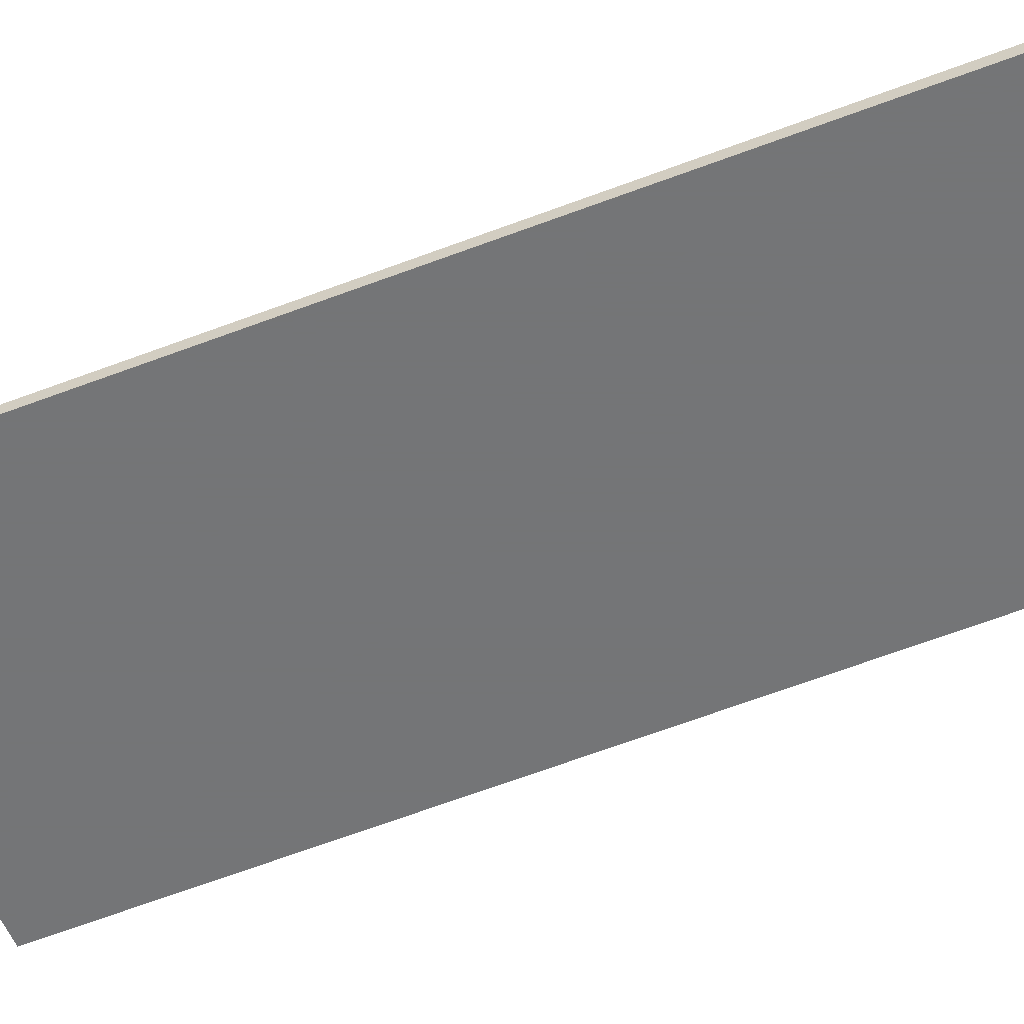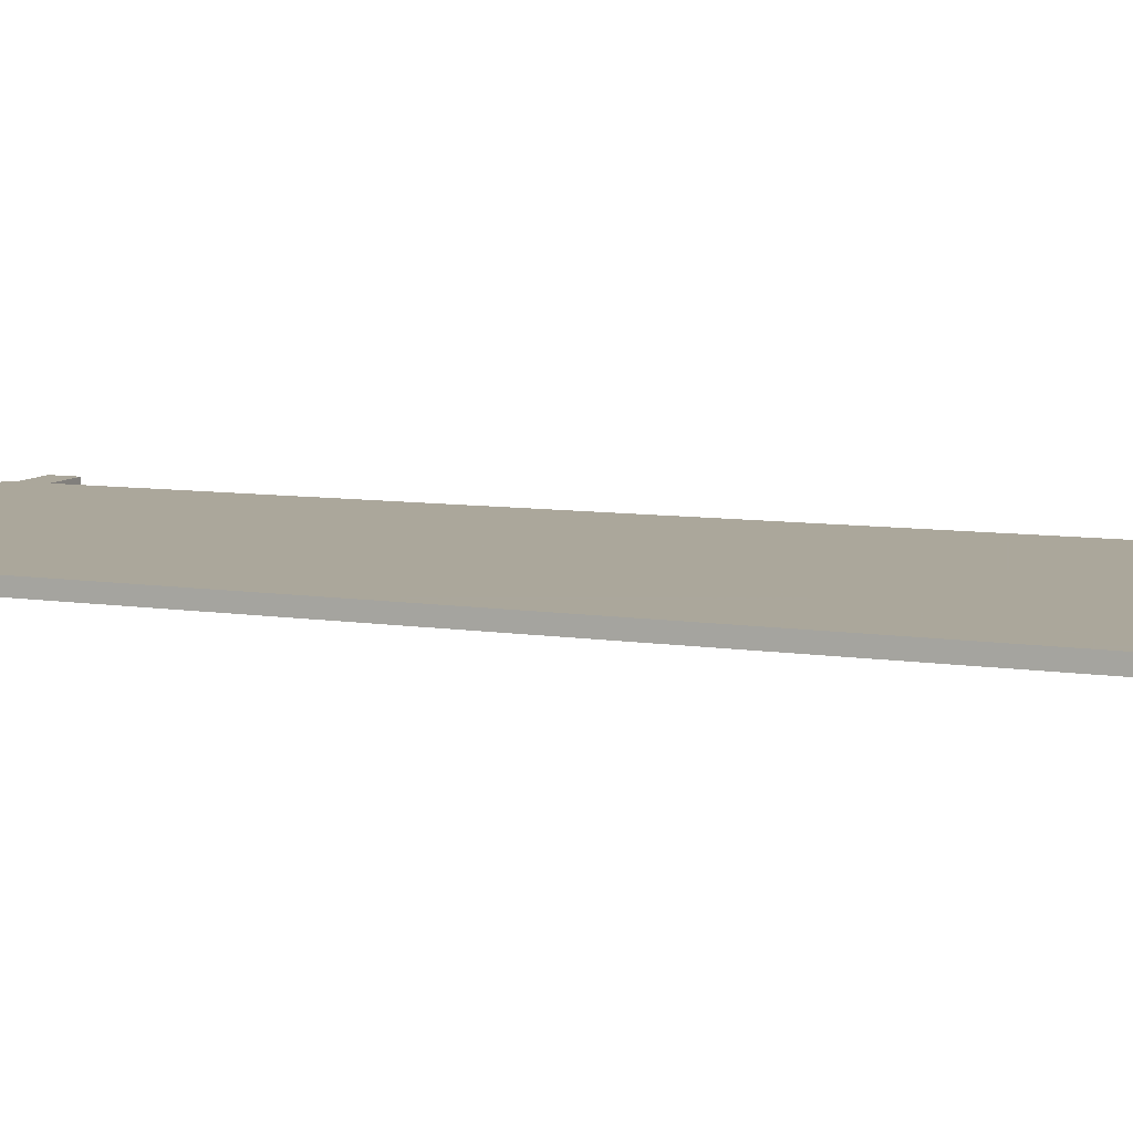
<metadata>
{"format":"obj","ext":"obj","renderer":"f3d","projection":"perspective","resolution":1024,"background":"white","views":[{"elev":-56.4,"azim":112.2,"up":"+Y"},{"elev":8.2,"azim":-67.3,"up":"+Y"}]}
</metadata>
<code>
v 58.91 15.91 65.14
v 58.15 15.91 66.55
v 57.58 15.91 65.16
v 57.58 15.91 66.85
v 57.58 15.91 65.16
v 58.15 15.91 66.55
v 51.69 15.91 65.52
v 55.59 15.91 66.31
v 51.92 15.91 66.06
v 57.58 15.91 67.08
v 51.92 15.91 66.06
v 55.59 15.91 66.31
v 57.58 15.91 66.85
v 57.58 15.91 67.08
v 55.59 15.91 66.31
v 58.13 15.91 66.85
v 57.58 15.91 67.08
v 57.58 15.91 66.85
v 58.13 15.91 67.33
v 57.58 15.91 67.08
v 58.13 15.91 66.85
v 57.58 15.91 67.55
v 57.58 15.91 67.08
v 58.13 15.91 67.33
v 62.08 15.91 65.52
v 62.32 15.91 65.73
v 58.15 15.91 66.55
v 58.13 15.91 66.85
v 58.15 15.91 66.55
v 62.32 15.91 65.73
v 57.58 15.91 66.85
v 58.15 15.91 66.55
v 58.13 15.91 66.85
v 58.13 15.91 66.85
v 58.15 15.91 66.55
v 57.58 15.91 66.85
v 62.32 15.91 65.73
v 58.15 15.91 66.55
v 58.13 15.91 66.85
v 58.15 15.91 66.55
v 62.32 15.91 65.73
v 62.08 15.91 65.52
v 58.13 15.91 67.33
v 57.58 15.91 67.08
v 57.58 15.91 67.55
v 58.13 15.91 66.85
v 57.58 15.91 67.08
v 58.13 15.91 67.33
v 57.58 15.91 66.85
v 57.58 15.91 67.08
v 58.13 15.91 66.85
v 55.59 15.91 66.31
v 57.58 15.91 67.08
v 57.58 15.91 66.85
v 55.59 15.91 66.31
v 51.92 15.91 66.06
v 57.58 15.91 67.08
v 51.92 15.91 66.06
v 55.59 15.91 66.31
v 51.69 15.91 65.52
v 58.15 15.91 66.55
v 57.58 15.91 65.16
v 57.58 15.91 66.85
v 57.58 15.91 65.16
v 58.15 15.91 66.55
v 58.91 15.91 65.14
v 51.92 15.09 66.06
v 51.92 15.91 66.06
v 57.58 15.09 67.08
v 57.58 15.91 67.08
v 57.58 15.09 67.08
v 51.92 15.91 66.06
v 51.92 15.91 66.06
v 57.58 15.09 67.08
v 57.58 15.91 67.08
v 57.58 15.09 67.08
v 51.92 15.91 66.06
v 51.92 15.09 66.06
v 57.58 15.09 67.55
v 57.58 15.09 67.08
v 57.58 15.91 67.55
v 57.58 15.91 67.08
v 57.58 15.91 67.55
v 57.58 15.09 67.08
v 57.58 15.09 67.08
v 57.58 15.91 67.55
v 57.58 15.91 67.08
v 57.58 15.91 67.55
v 57.58 15.09 67.08
v 57.58 15.09 67.55
v 57.58 15.09 67.55
v 57.58 15.91 67.55
v 58.13 15.09 67.33
v 58.13 15.91 67.33
v 58.13 15.09 67.33
v 57.58 15.91 67.55
v 57.58 15.91 67.55
v 58.13 15.09 67.33
v 58.13 15.91 67.33
v 58.13 15.09 67.33
v 57.58 15.91 67.55
v 57.58 15.09 67.55
v 58.13 15.09 66.85
v 58.13 15.09 67.33
v 58.13 15.91 66.85
v 58.13 15.91 67.33
v 58.13 15.91 66.85
v 58.13 15.09 67.33
v 58.13 15.09 67.33
v 58.13 15.91 66.85
v 58.13 15.91 67.33
v 58.13 15.91 66.85
v 58.13 15.09 67.33
v 58.13 15.09 66.85
v 58.13 15.09 66.85
v 58.13 15.91 66.85
v 62.32 15.09 65.73
v 62.32 15.91 65.73
v 62.32 15.09 65.73
v 58.13 15.91 66.85
v 58.13 15.91 66.85
v 62.32 15.09 65.73
v 62.32 15.91 65.73
v 62.32 15.09 65.73
v 58.13 15.91 66.85
v 58.13 15.09 66.85
v 62.08 15.91 65.52
v 62.08 15.09 65.52
v 62.32 15.91 65.73
v 62.32 15.09 65.73
v 62.32 15.91 65.73
v 62.08 15.09 65.52
v 62.08 15.09 65.52
v 62.32 15.91 65.73
v 62.32 15.09 65.73
v 62.32 15.91 65.73
v 62.08 15.09 65.52
v 62.08 15.91 65.52
v 58.15 15.91 66.55
v 58.15 15.09 66.55
v 62.08 15.91 65.52
v 62.08 15.09 65.52
v 62.08 15.91 65.52
v 58.15 15.09 66.55
v 58.15 15.09 66.55
v 62.08 15.91 65.52
v 62.08 15.09 65.52
v 62.08 15.91 65.52
v 58.15 15.09 66.55
v 58.15 15.91 66.55
v 57.58 15.09 66.85
v 57.58 15.09 65.16
v 57.58 15.91 66.85
v 57.58 15.91 65.16
v 57.58 15.91 66.85
v 57.58 15.09 65.16
v 57.58 15.09 65.16
v 57.58 15.91 66.85
v 57.58 15.91 65.16
v 57.58 15.91 66.85
v 57.58 15.09 65.16
v 57.58 15.09 66.85
v 55.59 15.91 66.31
v 55.59 15.09 66.31
v 57.58 15.91 66.85
v 57.58 15.09 66.85
v 57.58 15.91 66.85
v 55.59 15.09 66.31
v 55.59 15.09 66.31
v 57.58 15.91 66.85
v 57.58 15.09 66.85
v 57.58 15.91 66.85
v 55.59 15.09 66.31
v 55.59 15.91 66.31
v 51.69 15.91 65.52
v 51.69 15.09 65.52
v 55.59 15.91 66.31
v 55.59 15.09 66.31
v 55.59 15.91 66.31
v 51.69 15.09 65.52
v 51.69 15.09 65.52
v 55.59 15.91 66.31
v 55.59 15.09 66.31
v 55.59 15.91 66.31
v 51.69 15.09 65.52
v 51.69 15.91 65.52
v 51.92 15.09 66.06
v 51.69 15.09 65.52
v 51.92 15.91 66.06
v 51.69 15.91 65.52
v 51.92 15.91 66.06
v 51.69 15.09 65.52
v 51.69 15.09 65.52
v 51.92 15.91 66.06
v 51.69 15.91 65.52
v 51.92 15.91 66.06
v 51.69 15.09 65.52
v 51.92 15.09 66.06
v 58.91 15.09 65.14
v 58.15 15.09 66.55
v 58.91 15.91 65.14
v 58.15 15.91 66.55
v 58.91 15.91 65.14
v 58.15 15.09 66.55
v 58.15 15.09 66.55
v 58.91 15.91 65.14
v 58.15 15.91 66.55
v 58.91 15.91 65.14
v 58.15 15.09 66.55
v 58.91 15.09 65.14
v 45 15.91 5.341
v 69.81 15.91 5.38
v 44.08 15.91 65.34
v 69.81 15.91 5.498
v 44.08 15.91 65.34
v 69.81 15.91 5.38
v 57.58 15.91 65.16
v 44.08 15.91 65.34
v 69.81 15.91 5.498
v 70.18 15.91 64.99
v 57.58 15.91 65.16
v 69.81 15.91 5.498
v 58.91 15.91 65.14
v 57.58 15.91 65.16
v 70.18 15.91 64.99
v 42.37 15.91 3.687
v 42.64 15.91 3.687
v 42.37 15.91 5.341
v 44.85 15.91 3.687
v 42.37 15.91 5.341
v 42.64 15.91 3.687
v 69.81 15.91 3.687
v 42.37 15.91 5.341
v 44.85 15.91 3.687
v 72.52 15.91 3.687
v 42.37 15.91 5.341
v 69.81 15.91 3.687
v 45 15.91 5.341
v 42.37 15.91 5.341
v 72.52 15.91 3.687
v 72.52 15.91 5.38
v 45 15.91 5.341
v 72.52 15.91 3.687
v 44.69 15.91 5.341
v 42.37 15.91 5.341
v 45 15.91 5.341
v 69.81 15.91 5.38
v 45 15.91 5.341
v 72.52 15.91 5.38
v 44.85 15.91 3.136
v 69.81 15.91 3.136
v 44.85 15.91 3.687
v 69.81 15.91 3.687
v 44.85 15.91 3.687
v 69.81 15.91 3.136
v 69.81 15.91 3.136
v 44.85 15.91 3.687
v 69.81 15.91 3.687
v 44.85 15.91 3.687
v 69.81 15.91 3.136
v 44.85 15.91 3.136
v 72.52 15.91 5.38
v 45 15.91 5.341
v 69.81 15.91 5.38
v 45 15.91 5.341
v 42.37 15.91 5.341
v 44.69 15.91 5.341
v 72.52 15.91 3.687
v 45 15.91 5.341
v 72.52 15.91 5.38
v 72.52 15.91 3.687
v 42.37 15.91 5.341
v 45 15.91 5.341
v 69.81 15.91 3.687
v 42.37 15.91 5.341
v 72.52 15.91 3.687
v 44.85 15.91 3.687
v 42.37 15.91 5.341
v 69.81 15.91 3.687
v 42.64 15.91 3.687
v 42.37 15.91 5.341
v 44.85 15.91 3.687
v 42.37 15.91 5.341
v 42.64 15.91 3.687
v 42.37 15.91 3.687
v 70.18 15.91 64.99
v 57.58 15.91 65.16
v 58.91 15.91 65.14
v 69.81 15.91 5.498
v 57.58 15.91 65.16
v 70.18 15.91 64.99
v 69.81 15.91 5.498
v 44.08 15.91 65.34
v 57.58 15.91 65.16
v 69.81 15.91 5.38
v 44.08 15.91 65.34
v 69.81 15.91 5.498
v 44.08 15.91 65.34
v 69.81 15.91 5.38
v 45 15.91 5.341
v 44.08 15.09 65.34
v 44.08 15.91 65.34
v 57.58 15.09 65.16
v 57.58 15.91 65.16
v 57.58 15.09 65.16
v 44.08 15.91 65.34
v 44.08 15.91 65.34
v 57.58 15.09 65.16
v 57.58 15.91 65.16
v 57.58 15.09 65.16
v 44.08 15.91 65.34
v 44.08 15.09 65.34
v 57.58 15.09 65.16
v 57.58 15.91 65.16
v 58.91 15.09 65.14
v 58.91 15.91 65.14
v 58.91 15.09 65.14
v 57.58 15.91 65.16
v 57.58 15.91 65.16
v 58.91 15.09 65.14
v 58.91 15.91 65.14
v 58.91 15.09 65.14
v 57.58 15.91 65.16
v 57.58 15.09 65.16
v 62.08 15.09 65.52
v 58.15 15.09 66.55
v 62.32 15.09 65.73
v 58.13 15.09 66.85
v 62.32 15.09 65.73
v 58.15 15.09 66.55
v 58.91 15.09 65.14
v 57.58 15.09 65.16
v 58.15 15.09 66.55
v 57.58 15.09 66.85
v 58.15 15.09 66.55
v 57.58 15.09 65.16
v 58.13 15.09 66.85
v 58.15 15.09 66.55
v 57.58 15.09 66.85
v 58.13 15.09 67.33
v 58.13 15.09 66.85
v 57.58 15.09 66.85
v 57.58 15.09 67.08
v 58.13 15.09 67.33
v 57.58 15.09 66.85
v 57.58 15.09 67.55
v 58.13 15.09 67.33
v 57.58 15.09 67.08
v 51.69 15.09 65.52
v 51.92 15.09 66.06
v 55.59 15.09 66.31
v 57.58 15.09 67.08
v 55.59 15.09 66.31
v 51.92 15.09 66.06
v 57.58 15.09 66.85
v 55.59 15.09 66.31
v 57.58 15.09 67.08
v 57.58 15.09 67.08
v 55.59 15.09 66.31
v 57.58 15.09 66.85
v 51.92 15.09 66.06
v 55.59 15.09 66.31
v 57.58 15.09 67.08
v 55.59 15.09 66.31
v 51.92 15.09 66.06
v 51.69 15.09 65.52
v 57.58 15.09 67.08
v 58.13 15.09 67.33
v 57.58 15.09 67.55
v 57.58 15.09 66.85
v 58.13 15.09 67.33
v 57.58 15.09 67.08
v 57.58 15.09 66.85
v 58.13 15.09 66.85
v 58.13 15.09 67.33
v 57.58 15.09 66.85
v 58.15 15.09 66.55
v 58.13 15.09 66.85
v 57.58 15.09 65.16
v 58.15 15.09 66.55
v 57.58 15.09 66.85
v 58.15 15.09 66.55
v 57.58 15.09 65.16
v 58.91 15.09 65.14
v 58.15 15.09 66.55
v 62.32 15.09 65.73
v 58.13 15.09 66.85
v 62.32 15.09 65.73
v 58.15 15.09 66.55
v 62.08 15.09 65.52
v 58.91 15.09 65.14
v 58.91 15.91 65.14
v 70.18 15.09 64.99
v 70.18 15.91 64.99
v 70.18 15.09 64.99
v 58.91 15.91 65.14
v 58.91 15.91 65.14
v 70.18 15.09 64.99
v 70.18 15.91 64.99
v 70.18 15.09 64.99
v 58.91 15.91 65.14
v 58.91 15.09 65.14
v 69.81 15.09 5.498
v 70.18 15.09 64.99
v 69.81 15.91 5.498
v 70.18 15.91 64.99
v 69.81 15.91 5.498
v 70.18 15.09 64.99
v 70.18 15.09 64.99
v 69.81 15.91 5.498
v 70.18 15.91 64.99
v 69.81 15.91 5.498
v 70.18 15.09 64.99
v 69.81 15.09 5.498
v 69.81 15.09 5.38
v 69.81 15.09 5.498
v 69.81 15.91 5.38
v 69.81 15.91 5.498
v 69.81 15.91 5.38
v 69.81 15.09 5.498
v 69.81 15.09 5.498
v 69.81 15.91 5.38
v 69.81 15.91 5.498
v 69.81 15.91 5.38
v 69.81 15.09 5.498
v 69.81 15.09 5.38
v 69.81 15.09 5.38
v 69.81 15.91 5.38
v 72.52 15.09 5.38
v 72.52 15.91 5.38
v 72.52 15.09 5.38
v 69.81 15.91 5.38
v 69.81 15.91 5.38
v 72.52 15.09 5.38
v 72.52 15.91 5.38
v 72.52 15.09 5.38
v 69.81 15.91 5.38
v 69.81 15.09 5.38
v 72.52 15.09 3.687
v 72.52 15.09 5.38
v 72.52 15.91 3.687
v 72.52 15.91 5.38
v 72.52 15.91 3.687
v 72.52 15.09 5.38
v 72.52 15.09 5.38
v 72.52 15.91 3.687
v 72.52 15.91 5.38
v 72.52 15.91 3.687
v 72.52 15.09 5.38
v 72.52 15.09 3.687
v 69.81 15.91 3.687
v 69.81 15.09 3.687
v 72.52 15.91 3.687
v 72.52 15.09 3.687
v 72.52 15.91 3.687
v 69.81 15.09 3.687
v 69.81 15.09 3.687
v 72.52 15.91 3.687
v 72.52 15.09 3.687
v 72.52 15.91 3.687
v 69.81 15.09 3.687
v 69.81 15.91 3.687
v 69.81 15.09 3.136
v 69.81 15.09 3.687
v 69.81 15.91 3.136
v 69.81 15.91 3.687
v 69.81 15.91 3.136
v 69.81 15.09 3.687
v 69.81 15.09 3.687
v 69.81 15.91 3.136
v 69.81 15.91 3.687
v 69.81 15.91 3.136
v 69.81 15.09 3.687
v 69.81 15.09 3.136
v 44.85 15.91 3.136
v 44.85 15.09 3.136
v 69.81 15.91 3.136
v 69.81 15.09 3.136
v 69.81 15.91 3.136
v 44.85 15.09 3.136
v 44.85 15.09 3.136
v 69.81 15.91 3.136
v 69.81 15.09 3.136
v 69.81 15.91 3.136
v 44.85 15.09 3.136
v 44.85 15.91 3.136
v 44.85 15.09 3.687
v 44.85 15.09 3.136
v 44.85 15.91 3.687
v 44.85 15.91 3.136
v 44.85 15.91 3.687
v 44.85 15.09 3.136
v 44.85 15.09 3.136
v 44.85 15.91 3.687
v 44.85 15.91 3.136
v 44.85 15.91 3.687
v 44.85 15.09 3.136
v 44.85 15.09 3.687
v 42.64 15.91 3.687
v 42.64 15.09 3.687
v 44.85 15.91 3.687
v 44.85 15.09 3.687
v 44.85 15.91 3.687
v 42.64 15.09 3.687
v 42.64 15.09 3.687
v 44.85 15.91 3.687
v 44.85 15.09 3.687
v 44.85 15.91 3.687
v 42.64 15.09 3.687
v 42.64 15.91 3.687
v 42.37 15.91 3.687
v 42.37 15.09 3.687
v 42.64 15.91 3.687
v 42.64 15.09 3.687
v 42.64 15.91 3.687
v 42.37 15.09 3.687
v 42.37 15.09 3.687
v 42.64 15.91 3.687
v 42.64 15.09 3.687
v 42.64 15.91 3.687
v 42.37 15.09 3.687
v 42.37 15.91 3.687
v 42.37 15.09 5.341
v 42.37 15.09 3.687
v 42.37 15.91 5.341
v 42.37 15.91 3.687
v 42.37 15.91 5.341
v 42.37 15.09 3.687
v 42.37 15.09 3.687
v 42.37 15.91 5.341
v 42.37 15.91 3.687
v 42.37 15.91 5.341
v 42.37 15.09 3.687
v 42.37 15.09 5.341
v 42.37 15.09 5.341
v 42.37 15.91 5.341
v 44.69 15.09 5.341
v 44.69 15.91 5.341
v 44.69 15.09 5.341
v 42.37 15.91 5.341
v 42.37 15.91 5.341
v 44.69 15.09 5.341
v 44.69 15.91 5.341
v 44.69 15.09 5.341
v 42.37 15.91 5.341
v 42.37 15.09 5.341
v 44.69 15.09 5.341
v 44.69 15.91 5.341
v 45 15.09 5.341
v 45 15.91 5.341
v 45 15.09 5.341
v 44.69 15.91 5.341
v 44.69 15.91 5.341
v 45 15.09 5.341
v 45 15.91 5.341
v 45 15.09 5.341
v 44.69 15.91 5.341
v 44.69 15.09 5.341
v 44.08 15.09 65.34
v 45 15.09 5.341
v 44.08 15.91 65.34
v 45 15.91 5.341
v 44.08 15.91 65.34
v 45 15.09 5.341
v 45 15.09 5.341
v 44.08 15.91 65.34
v 45 15.91 5.341
v 44.08 15.91 65.34
v 45 15.09 5.341
v 44.08 15.09 65.34
v 69.81 15.09 3.136
v 44.85 15.09 3.136
v 69.81 15.09 3.687
v 44.85 15.09 3.687
v 69.81 15.09 3.687
v 44.85 15.09 3.136
v 72.52 15.09 3.687
v 69.81 15.09 3.687
v 72.52 15.09 5.38
v 44.85 15.09 3.687
v 72.52 15.09 5.38
v 69.81 15.09 3.687
v 42.64 15.09 3.687
v 72.52 15.09 5.38
v 44.85 15.09 3.687
v 42.37 15.09 3.687
v 72.52 15.09 5.38
v 42.64 15.09 3.687
v 45 15.09 5.341
v 72.52 15.09 5.38
v 42.37 15.09 3.687
v 69.81 15.09 5.38
v 72.52 15.09 5.38
v 45 15.09 5.341
v 44.08 15.09 65.34
v 69.81 15.09 5.38
v 45 15.09 5.341
v 69.81 15.09 5.498
v 69.81 15.09 5.38
v 44.08 15.09 65.34
v 57.58 15.09 65.16
v 69.81 15.09 5.498
v 44.08 15.09 65.34
v 70.18 15.09 64.99
v 69.81 15.09 5.498
v 57.58 15.09 65.16
v 58.91 15.09 65.14
v 70.18 15.09 64.99
v 57.58 15.09 65.16
v 42.37 15.09 3.687
v 42.37 15.09 5.341
v 45 15.09 5.341
v 44.69 15.09 5.341
v 45 15.09 5.341
v 42.37 15.09 5.341
v 42.37 15.09 5.341
v 45 15.09 5.341
v 44.69 15.09 5.341
v 45 15.09 5.341
v 42.37 15.09 5.341
v 42.37 15.09 3.687
v 57.58 15.09 65.16
v 70.18 15.09 64.99
v 58.91 15.09 65.14
v 57.58 15.09 65.16
v 69.81 15.09 5.498
v 70.18 15.09 64.99
v 44.08 15.09 65.34
v 69.81 15.09 5.498
v 57.58 15.09 65.16
v 44.08 15.09 65.34
v 69.81 15.09 5.38
v 69.81 15.09 5.498
v 45 15.09 5.341
v 69.81 15.09 5.38
v 44.08 15.09 65.34
v 45 15.09 5.341
v 72.52 15.09 5.38
v 69.81 15.09 5.38
v 42.37 15.09 3.687
v 72.52 15.09 5.38
v 45 15.09 5.341
v 42.64 15.09 3.687
v 72.52 15.09 5.38
v 42.37 15.09 3.687
v 44.85 15.09 3.687
v 72.52 15.09 5.38
v 42.64 15.09 3.687
v 69.81 15.09 3.687
v 72.52 15.09 5.38
v 44.85 15.09 3.687
v 72.52 15.09 5.38
v 69.81 15.09 3.687
v 72.52 15.09 3.687
v 44.85 15.09 3.136
v 69.81 15.09 3.687
v 44.85 15.09 3.687
v 69.81 15.09 3.687
v 44.85 15.09 3.136
v 69.81 15.09 3.136
g calligraphy
f 1 2 3
f 4 5 6
f 7 8 9
f 10 11 12
f 13 14 15
f 16 17 18
f 19 20 21
f 22 23 24
f 25 26 27
f 28 29 30
f 31 32 33
f 34 35 36
f 37 38 39
f 40 41 42
f 43 44 45
f 46 47 48
f 49 50 51
f 52 53 54
f 55 56 57
f 58 59 60
f 61 62 63
f 64 65 66
f 67 68 69
f 70 71 72
f 73 74 75
f 76 77 78
f 79 80 81
f 82 83 84
f 85 86 87
f 88 89 90
f 91 92 93
f 94 95 96
f 97 98 99
f 100 101 102
f 103 104 105
f 106 107 108
f 109 110 111
f 112 113 114
f 115 116 117
f 118 119 120
f 121 122 123
f 124 125 126
f 127 128 129
f 130 131 132
f 133 134 135
f 136 137 138
f 139 140 141
f 142 143 144
f 145 146 147
f 148 149 150
f 151 152 153
f 154 155 156
f 157 158 159
f 160 161 162
f 163 164 165
f 166 167 168
f 169 170 171
f 172 173 174
f 175 176 177
f 178 179 180
f 181 182 183
f 184 185 186
f 187 188 189
f 190 191 192
f 193 194 195
f 196 197 198
f 199 200 201
f 202 203 204
f 205 206 207
f 208 209 210
f 211 212 213
f 214 215 216
f 217 218 219
f 220 221 222
f 223 224 225
f 226 227 228
f 229 230 231
f 232 233 234
f 235 236 237
f 238 239 240
f 241 242 243
f 244 245 246
f 247 248 249
f 250 251 252
f 253 254 255
f 256 257 258
f 259 260 261
f 262 263 264
f 265 266 267
f 268 269 270
f 271 272 273
f 274 275 276
f 277 278 279
f 280 281 282
f 283 284 285
f 286 287 288
f 289 290 291
f 292 293 294
f 295 296 297
f 298 299 300
f 301 302 303
f 304 305 306
f 307 308 309
f 310 311 312
f 313 314 315
f 316 317 318
f 319 320 321
f 322 323 324
f 325 326 327
f 328 329 330
f 331 332 333
f 334 335 336
f 337 338 339
f 340 341 342
f 343 344 345
f 346 347 348
f 349 350 351
f 352 353 354
f 355 356 357
f 358 359 360
f 361 362 363
f 364 365 366
f 367 368 369
f 370 371 372
f 373 374 375
f 376 377 378
f 379 380 381
f 382 383 384
f 385 386 387
f 388 389 390
f 391 392 393
f 394 395 396
f 397 398 399
f 400 401 402
f 403 404 405
f 406 407 408
f 409 410 411
f 412 413 414
f 415 416 417
f 418 419 420
f 421 422 423
f 424 425 426
f 427 428 429
f 430 431 432
f 433 434 435
f 436 437 438
f 439 440 441
f 442 443 444
f 445 446 447
f 448 449 450
f 451 452 453
f 454 455 456
f 457 458 459
f 460 461 462
f 463 464 465
f 466 467 468
f 469 470 471
f 472 473 474
f 475 476 477
f 478 479 480
f 481 482 483
f 484 485 486
f 487 488 489
f 490 491 492
f 493 494 495
f 496 497 498
f 499 500 501
f 502 503 504
f 505 506 507
f 508 509 510
f 511 512 513
f 514 515 516
f 517 518 519
f 520 521 522
f 523 524 525
f 526 527 528
f 529 530 531
f 532 533 534
f 535 536 537
f 538 539 540
f 541 542 543
f 544 545 546
f 547 548 549
f 550 551 552
f 553 554 555
f 556 557 558
f 559 560 561
f 562 563 564
f 565 566 567
f 568 569 570
f 571 572 573
f 574 575 576
f 577 578 579
f 580 581 582
f 583 584 585
f 586 587 588
f 589 590 591
f 592 593 594
f 595 596 597
f 598 599 600
f 601 602 603
f 604 605 606
f 607 608 609
f 610 611 612
f 613 614 615
f 616 617 618
f 619 620 621
f 622 623 624
f 625 626 627
f 628 629 630
f 631 632 633
f 634 635 636
f 637 638 639
f 640 641 642
f 643 644 645
f 646 647 648
f 649 650 651
f 652 653 654
f 655 656 657
f 658 659 660

</code>
